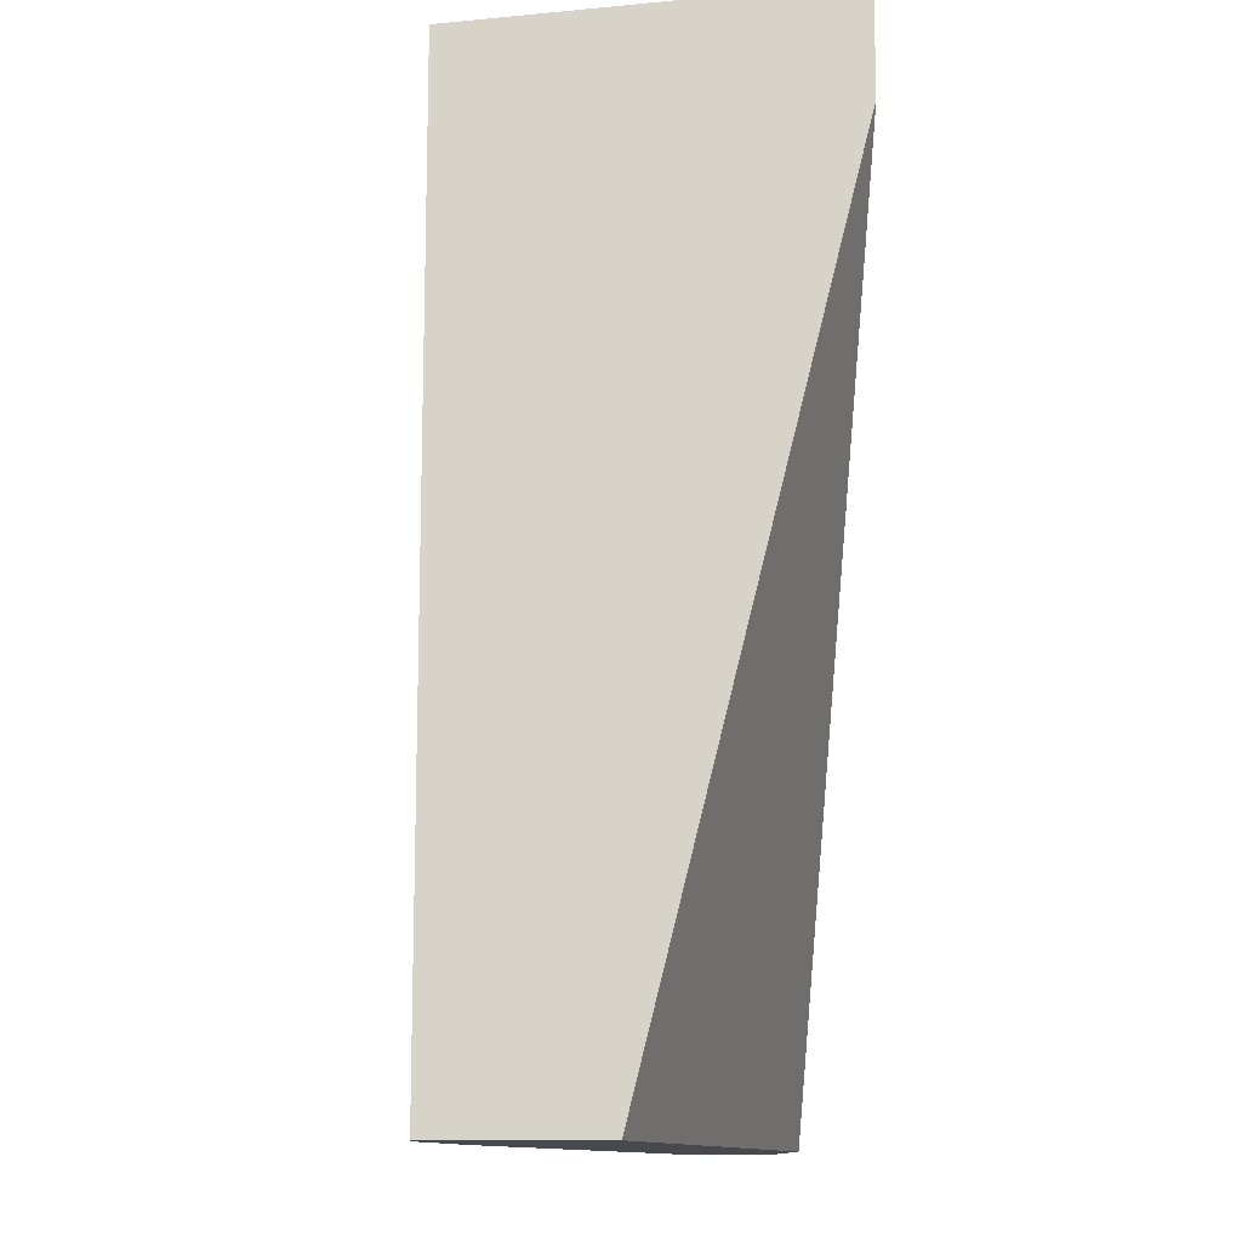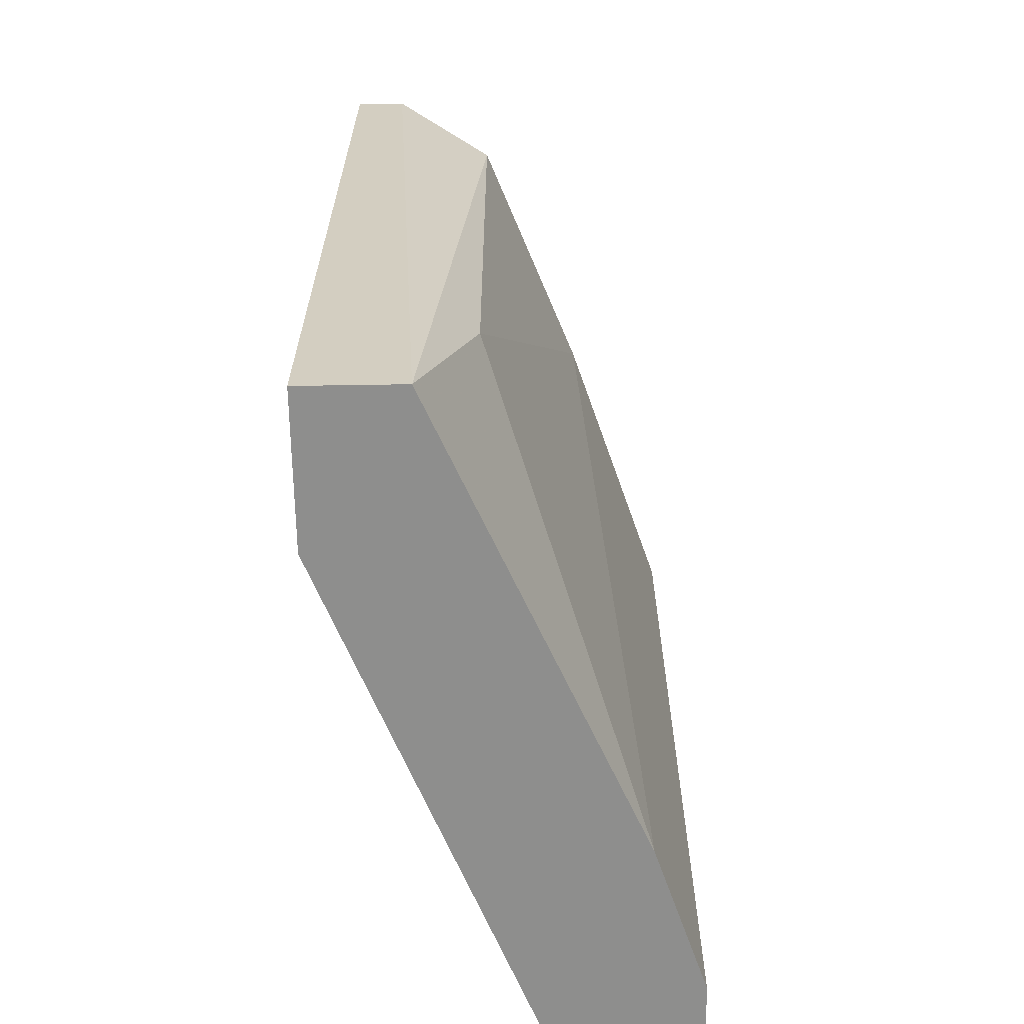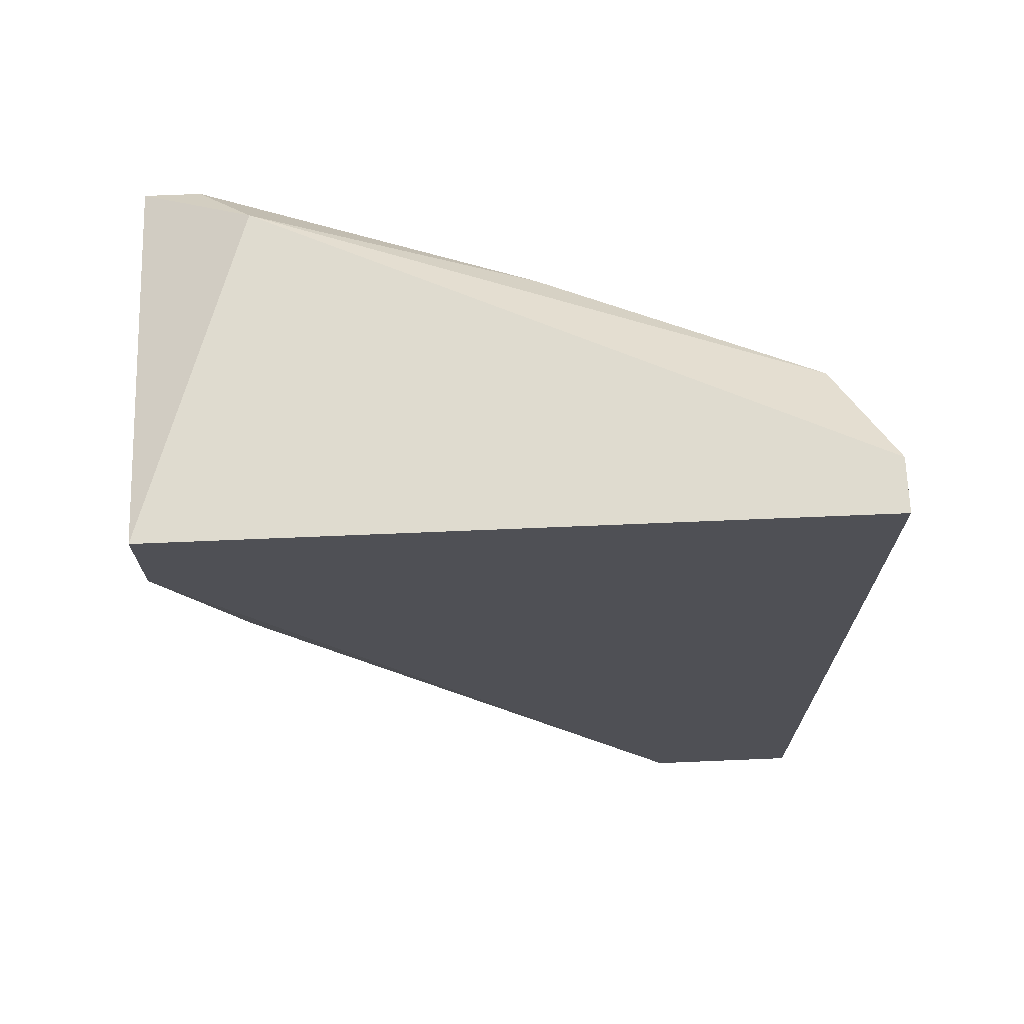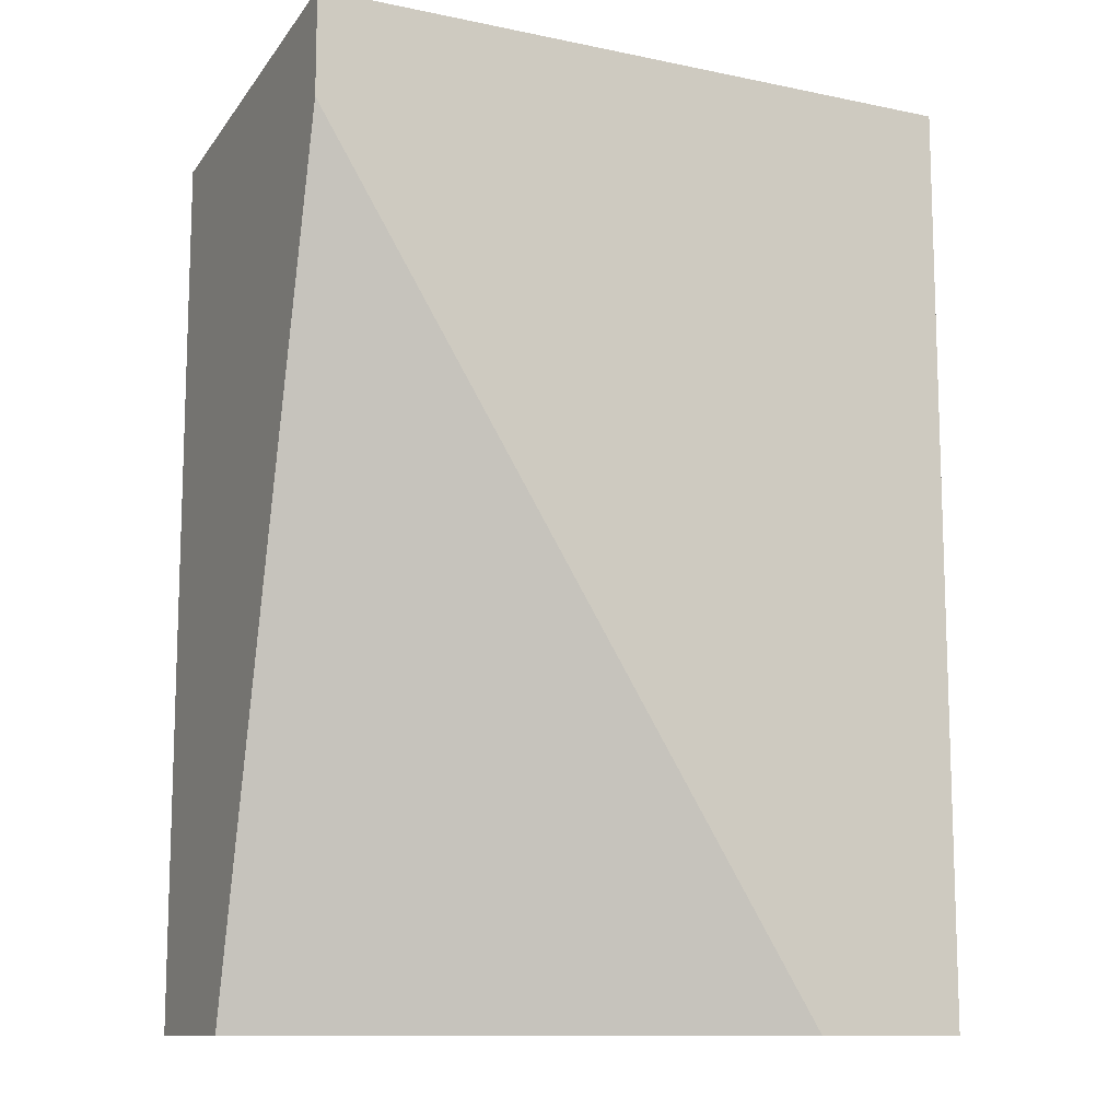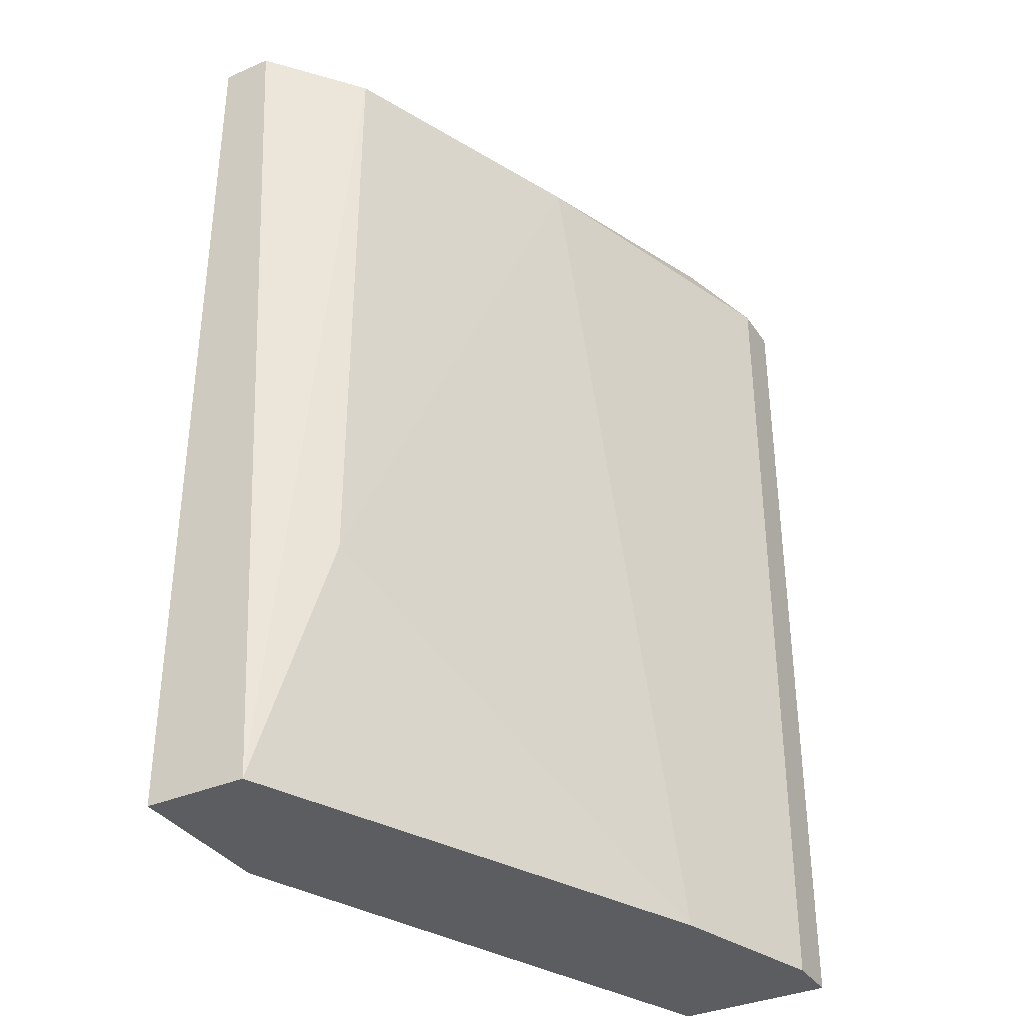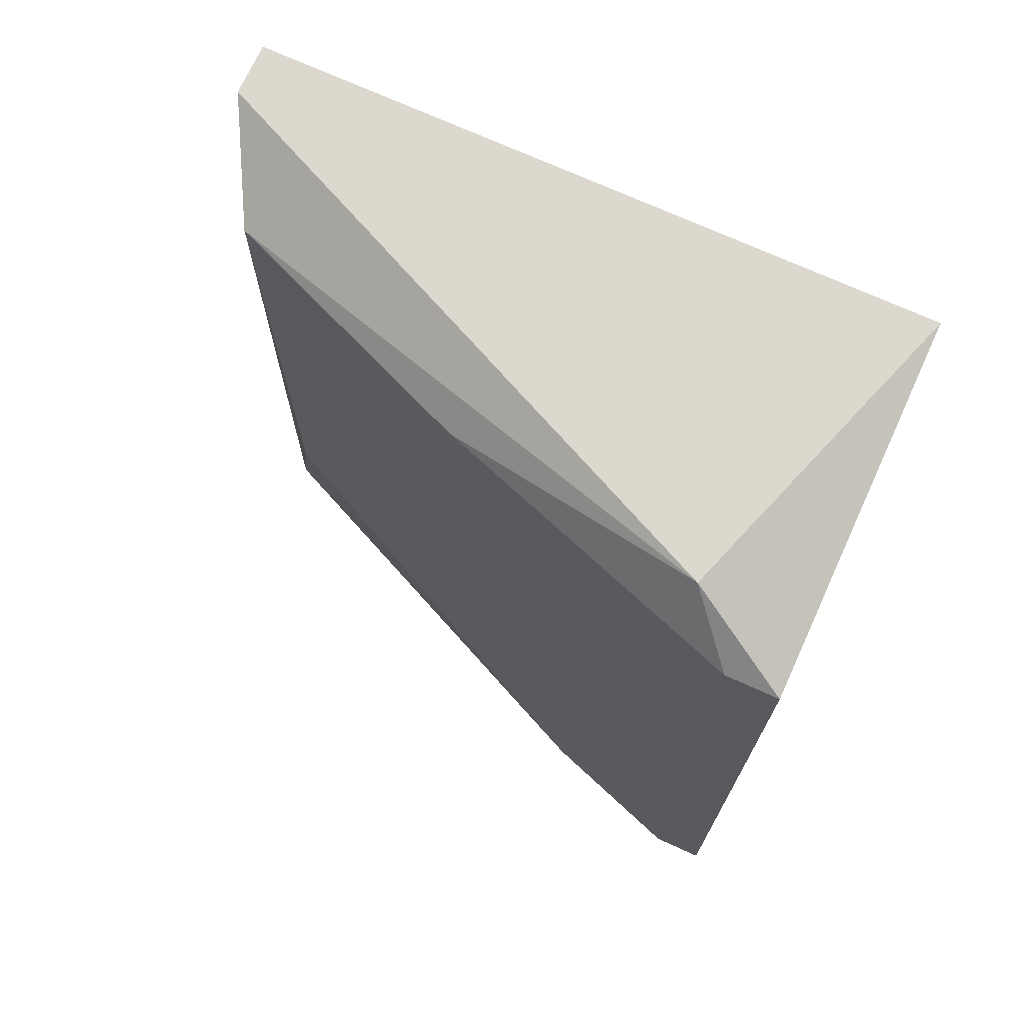
<metadata>
{"format":"obj","ext":"obj","renderer":"f3d","projection":"perspective","resolution":1024,"background":"white","views":[{"elev":-12.5,"azim":-94.5,"up":"+Z"},{"elev":-64.9,"azim":90.9,"up":"+Z"},{"elev":70.4,"azim":-2.4,"up":"+Z"},{"elev":-11.5,"azim":-26.5,"up":"+Z"},{"elev":-35.5,"azim":119.7,"up":"+Z"},{"elev":72.1,"azim":-155.6,"up":"+Z"}]}
</metadata>
<code>
v -0.01239 0.01636 0.0128
v -0.01239 0.02007 0.03382
v -0.01239 0.02007 0.0128
v -0.01239 0.01141 0.03506
v -0.01239 0.01141 0.03259
v 0.003692 0.01389 0.0128
v 0.003692 0.01265 0.03506
v 0.003692 0.01141 0.03506
v 0.003692 0.01141 0.0128
v -0.007436 0.01883 0.0128
v -0.01115 0.02007 0.03382
v -0.01115 0.02007 0.0128
v -0.009911 0.01883 0.03506
v -1.9e-05 0.01141 0.0128
v -0.00373 0.0176 0.03382
v 0.002455 0.01512 0.03382
v 0.002455 0.01512 0.01899
f 11 15 10
f 8 7 4
f 7 8 9
f 8 4 9
f 3 4 2
f 4 3 1
f 3 9 1
f 9 4 14
f 1 9 14
f 9 3 6
f 7 9 6
f 3 2 12
f 6 3 12
f 17 15 16
f 7 6 16
f 6 17 16
f 4 7 13
f 2 4 13
f 7 16 13
f 16 15 13
f 4 1 5
f 14 4 5
f 1 14 5
f 12 2 11
f 2 13 11
f 13 15 11
f 15 17 10
f 17 6 10
f 6 12 10
f 12 11 10

</code>
